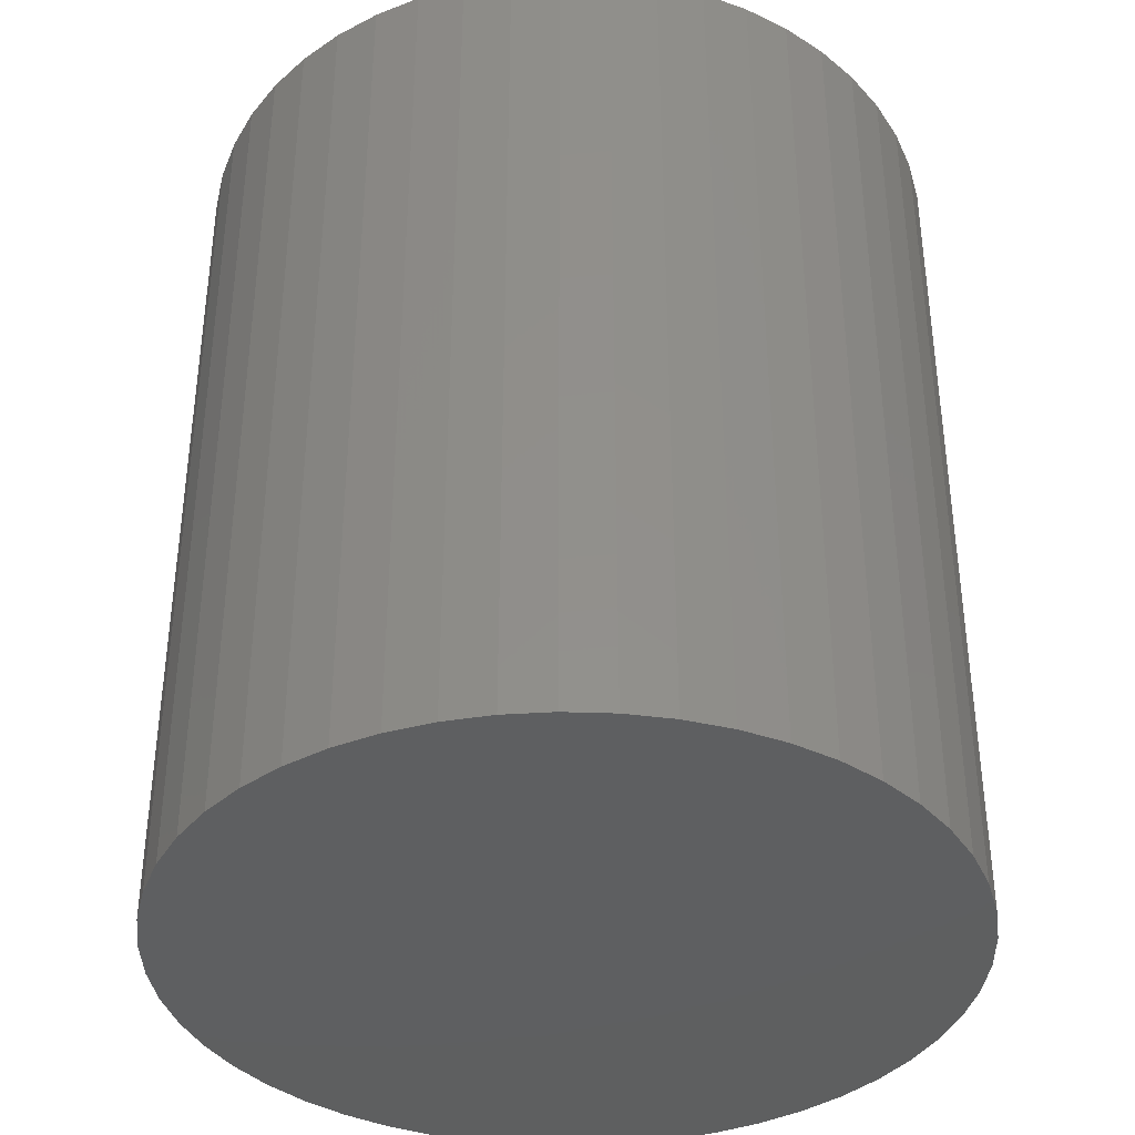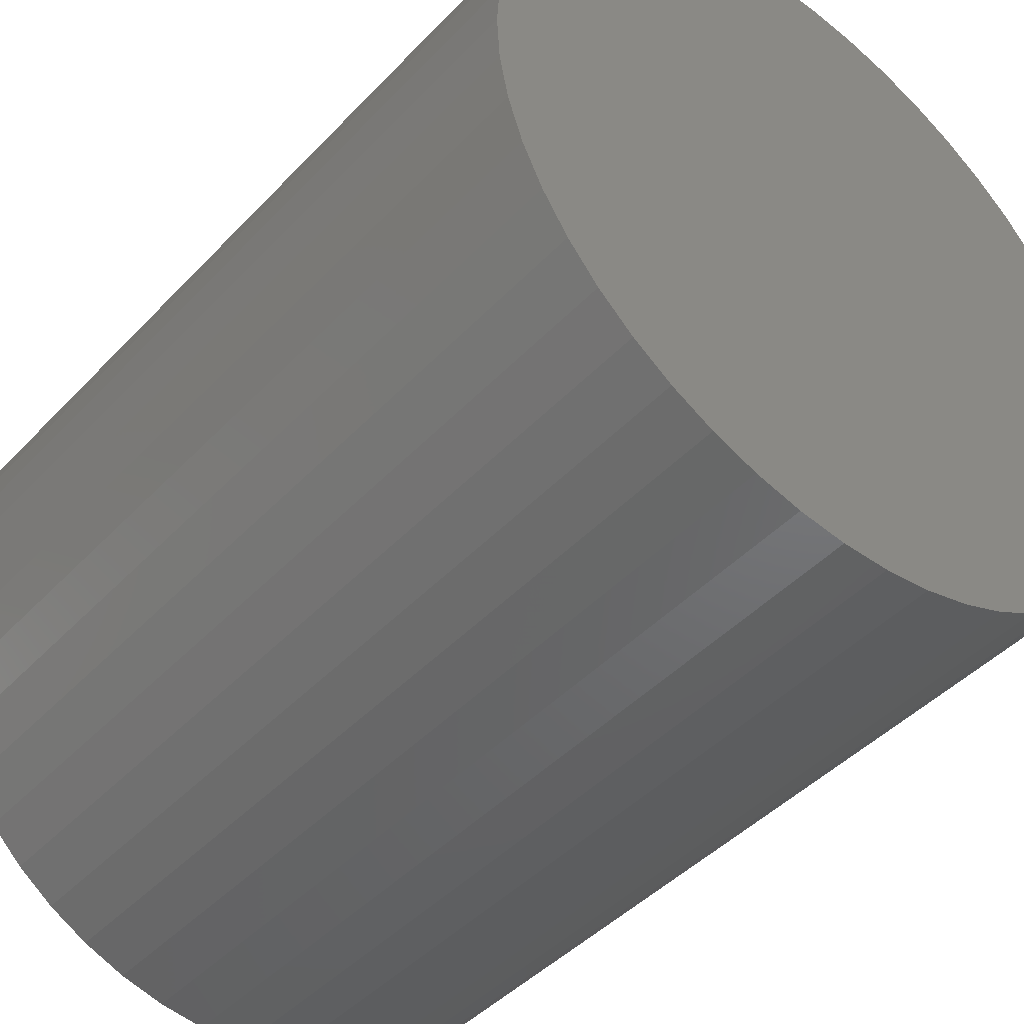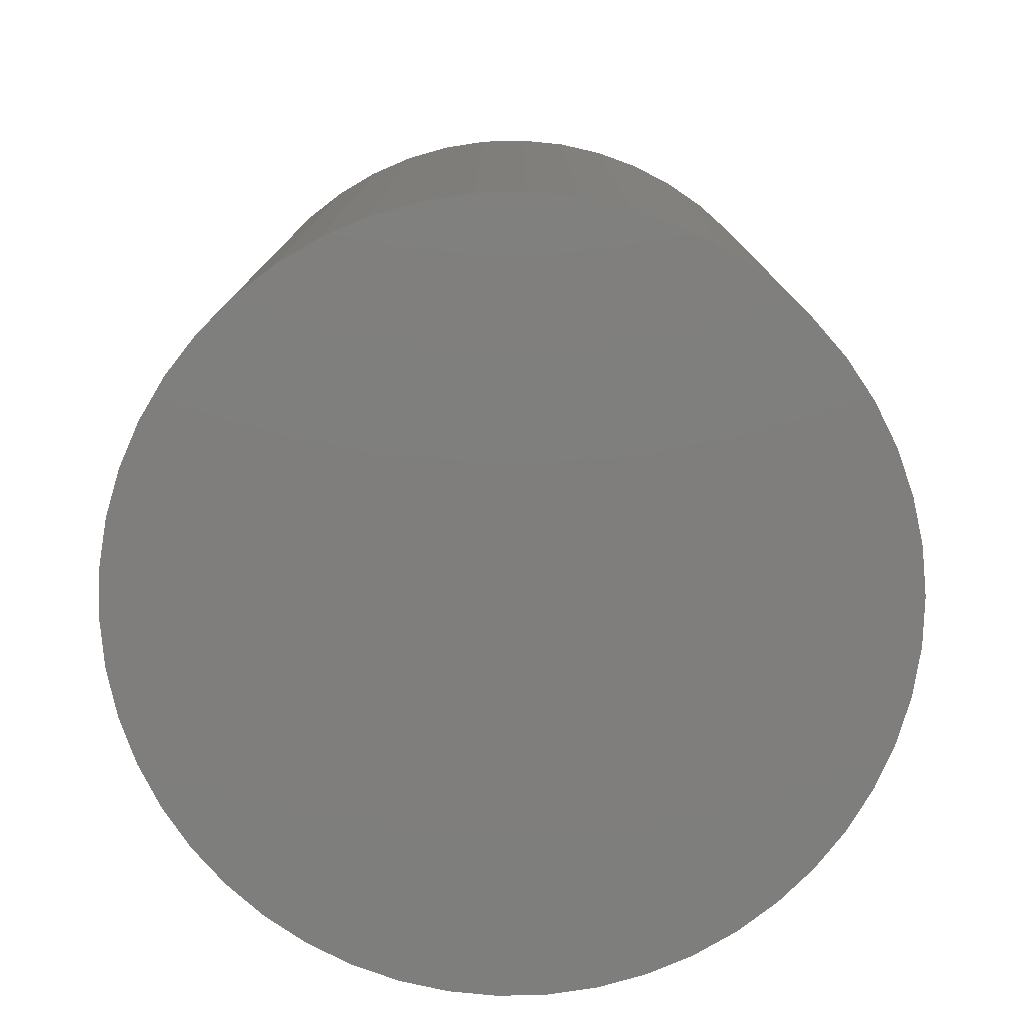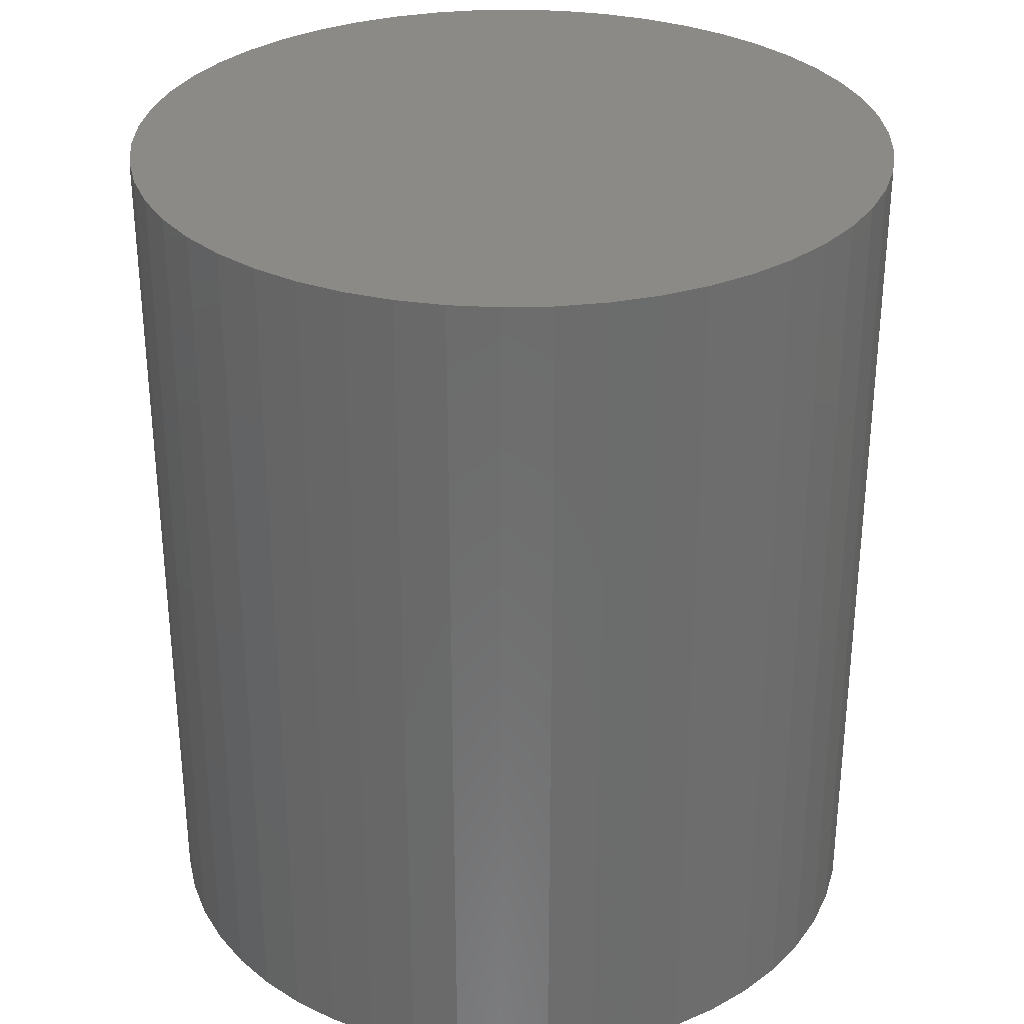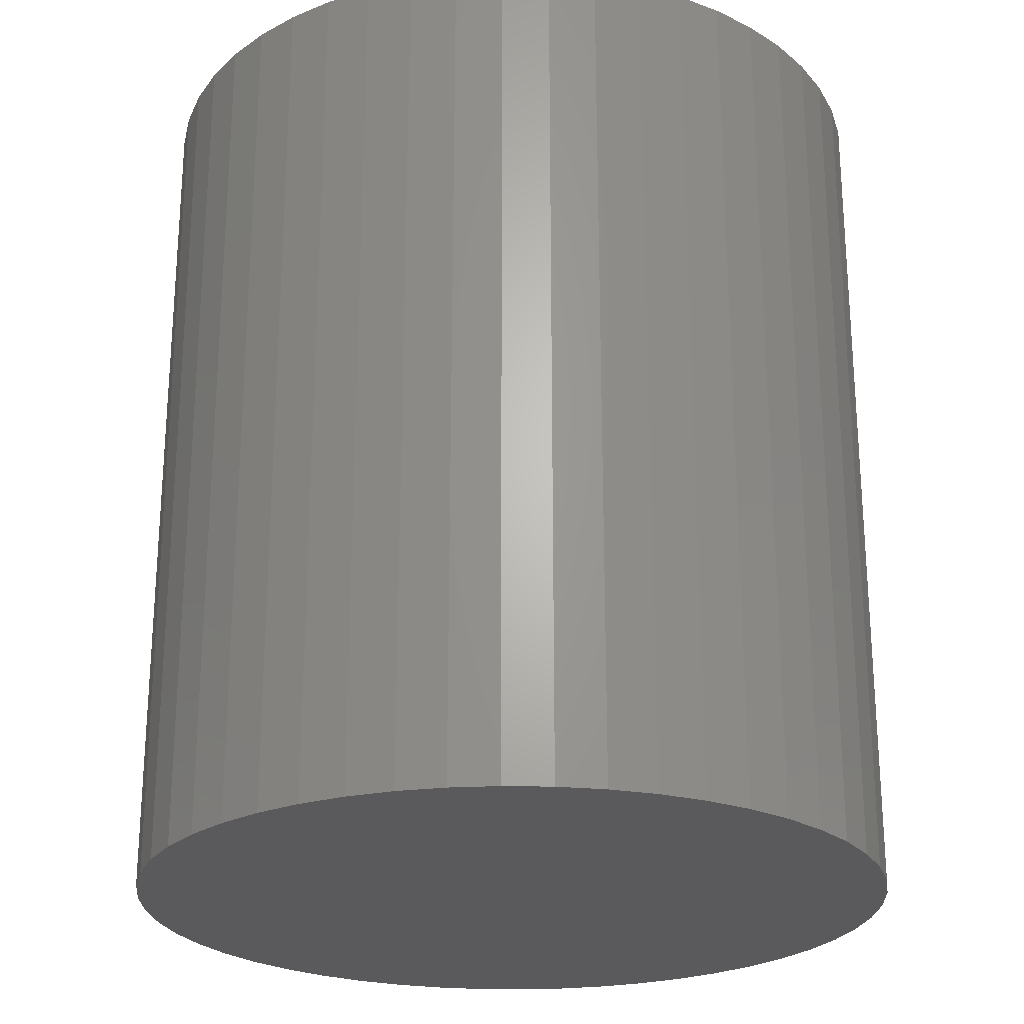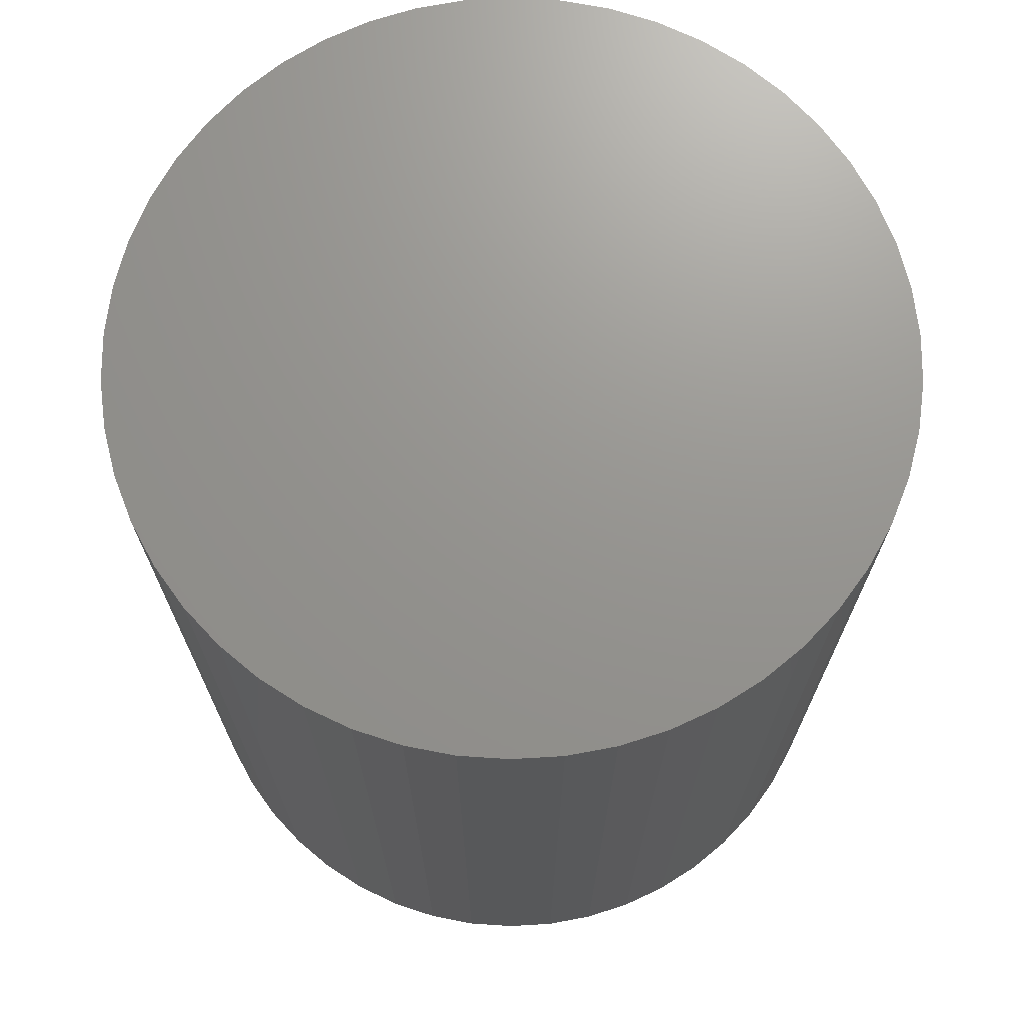
<metadata>
{"format":"stl","ext":"stl","renderer":"f3d","projection":"perspective","resolution":1024,"background":"white","views":[{"elev":-37.8,"azim":19.1,"up":"+Z"},{"elev":-44.5,"azim":140.2,"up":"+Y"},{"elev":-78.4,"azim":30.4,"up":"+Z"},{"elev":31.1,"azim":98.7,"up":"+Z"},{"elev":-24.4,"azim":55.5,"up":"+Z"},{"elev":70.9,"azim":39.8,"up":"+Z"}]}
</metadata>
<code>
# stl→obj: 100 verts, 196 faces
v 4.35 0 5
v 4.316 0.5452 -5
v 4.316 0.5452 5
v 4.35 0 -5
v 0.2731 4.341 -5
v -0.2731 4.341 5
v 0.2731 4.341 5
v -0.2731 4.341 -5
v 4.316 -0.5452 5
v 4.213 1.082 5
v 4.213 -1.082 5
v 4.045 1.601 5
v 4.045 -1.601 5
v 3.812 2.096 5
v 3.812 -2.096 5
v 3.519 2.557 5
v 3.519 -2.557 5
v 3.171 2.978 5
v 3.171 -2.978 5
v 2.773 3.352 5
v 2.773 -3.352 5
v 2.331 3.673 5
v 2.331 -3.673 5
v 1.852 3.936 5
v 1.852 -3.936 5
v 1.344 4.137 5
v 1.344 -4.137 5
v 0.8151 4.273 5
v 0.8151 -4.273 5
v 0.2731 -4.341 5
v -0.2731 -4.341 5
v -0.8151 4.273 5
v -0.8151 -4.273 5
v -1.344 4.137 5
v -1.344 -4.137 5
v -1.852 3.936 5
v -1.852 -3.936 5
v -2.331 3.673 5
v -2.331 -3.673 5
v -2.773 3.352 5
v -2.773 -3.352 5
v -3.171 2.978 5
v -3.171 -2.978 5
v -3.519 2.557 5
v -3.519 -2.557 5
v -3.812 2.096 5
v -3.812 -2.096 5
v -4.045 1.601 5
v -4.045 -1.601 5
v -4.213 1.082 5
v -4.213 -1.082 5
v -4.316 0.5452 5
v -4.316 -0.5452 5
v -4.35 0 5
v 3.171 2.978 -5
v 2.773 3.352 -5
v 4.316 -0.5452 -5
v 4.213 -1.082 -5
v 4.213 1.082 -5
v 4.045 -1.601 -5
v 4.045 1.601 -5
v 3.812 -2.096 -5
v 3.812 2.096 -5
v 3.519 -2.557 -5
v 3.519 2.557 -5
v 3.171 -2.978 -5
v 2.773 -3.352 -5
v 2.331 -3.673 -5
v 2.331 3.673 -5
v 1.852 -3.936 -5
v 1.852 3.936 -5
v 1.344 -4.137 -5
v 1.344 4.137 -5
v 0.8151 -4.273 -5
v 0.8151 4.273 -5
v 0.2731 -4.341 -5
v -0.2731 -4.341 -5
v -0.8151 -4.273 -5
v -0.8151 4.273 -5
v -1.344 -4.137 -5
v -1.344 4.137 -5
v -1.852 -3.936 -5
v -1.852 3.936 -5
v -2.331 -3.673 -5
v -2.331 3.673 -5
v -2.773 -3.352 -5
v -2.773 3.352 -5
v -3.171 -2.978 -5
v -3.171 2.978 -5
v -3.519 -2.557 -5
v -3.519 2.557 -5
v -3.812 -2.096 -5
v -3.812 2.096 -5
v -4.045 -1.601 -5
v -4.045 1.601 -5
v -4.213 -1.082 -5
v -4.213 1.082 -5
v -4.316 -0.5452 -5
v -4.316 0.5452 -5
v -4.35 0 -5
f 1 2 3
f 2 1 4
f 5 6 7
f 6 5 8
f 3 9 1
f 10 9 3
f 10 11 9
f 12 11 10
f 12 13 11
f 14 13 12
f 14 15 13
f 16 15 14
f 16 17 15
f 18 17 16
f 18 19 17
f 20 19 18
f 20 21 19
f 22 21 20
f 22 23 21
f 24 23 22
f 24 25 23
f 26 25 24
f 26 27 25
f 28 27 26
f 28 29 27
f 7 29 28
f 7 30 29
f 6 30 7
f 6 31 30
f 32 31 6
f 32 33 31
f 34 33 32
f 34 35 33
f 36 35 34
f 36 37 35
f 38 37 36
f 38 39 37
f 40 39 38
f 40 41 39
f 42 41 40
f 42 43 41
f 44 43 42
f 44 45 43
f 46 45 44
f 46 47 45
f 48 47 46
f 48 49 47
f 50 49 48
f 50 51 49
f 52 51 50
f 52 53 51
f 53 52 54
f 55 20 18
f 20 55 56
f 57 2 4
f 58 2 57
f 58 59 2
f 60 59 58
f 60 61 59
f 62 61 60
f 62 63 61
f 64 63 62
f 64 65 63
f 66 65 64
f 66 55 65
f 67 55 66
f 67 56 55
f 68 56 67
f 68 69 56
f 70 69 68
f 70 71 69
f 72 71 70
f 72 73 71
f 74 73 72
f 74 75 73
f 76 75 74
f 76 5 75
f 77 5 76
f 77 8 5
f 78 8 77
f 78 79 8
f 80 79 78
f 80 81 79
f 82 81 80
f 82 83 81
f 84 83 82
f 84 85 83
f 86 85 84
f 86 87 85
f 88 87 86
f 88 89 87
f 90 89 88
f 90 91 89
f 92 91 90
f 92 93 91
f 94 93 92
f 94 95 93
f 96 95 94
f 96 97 95
f 98 97 96
f 98 99 97
f 99 98 100
f 87 42 40
f 42 87 89
f 81 36 34
f 36 81 83
f 12 63 14
f 63 12 61
f 14 65 16
f 65 14 63
f 73 28 26
f 28 73 75
f 69 24 22
f 24 69 71
f 95 46 93
f 46 95 48
f 91 42 89
f 42 91 44
f 8 32 6
f 32 8 79
f 15 60 13
f 60 15 62
f 13 58 11
f 58 13 60
f 10 61 12
f 61 10 59
f 3 59 10
f 59 3 2
f 71 26 24
f 26 71 73
f 56 22 20
f 22 56 69
f 97 48 95
f 48 97 50
f 100 52 99
f 52 100 54
f 83 38 36
f 38 83 85
f 9 4 1
f 4 9 57
f 88 41 43
f 41 88 86
f 98 54 100
f 54 98 53
f 77 30 31
f 30 77 76
f 16 55 18
f 55 16 65
f 75 7 28
f 7 75 5
f 93 44 91
f 44 93 46
f 99 50 97
f 50 99 52
f 85 40 38
f 40 85 87
f 79 34 32
f 34 79 81
f 19 64 17
f 64 19 66
f 70 23 25
f 23 70 68
f 67 19 21
f 19 67 66
f 11 57 9
f 57 11 58
f 82 35 37
f 35 82 80
f 72 25 27
f 25 72 70
f 74 27 29
f 27 74 72
f 76 29 30
f 29 76 74
f 17 62 15
f 62 17 64
f 78 31 33
f 31 78 77
f 84 37 39
f 37 84 82
f 88 45 90
f 45 88 43
f 92 49 94
f 49 92 47
f 94 51 96
f 51 94 49
f 96 53 98
f 53 96 51
f 68 21 23
f 21 68 67
f 86 39 41
f 39 86 84
f 80 33 35
f 33 80 78
f 90 47 92
f 47 90 45

</code>
